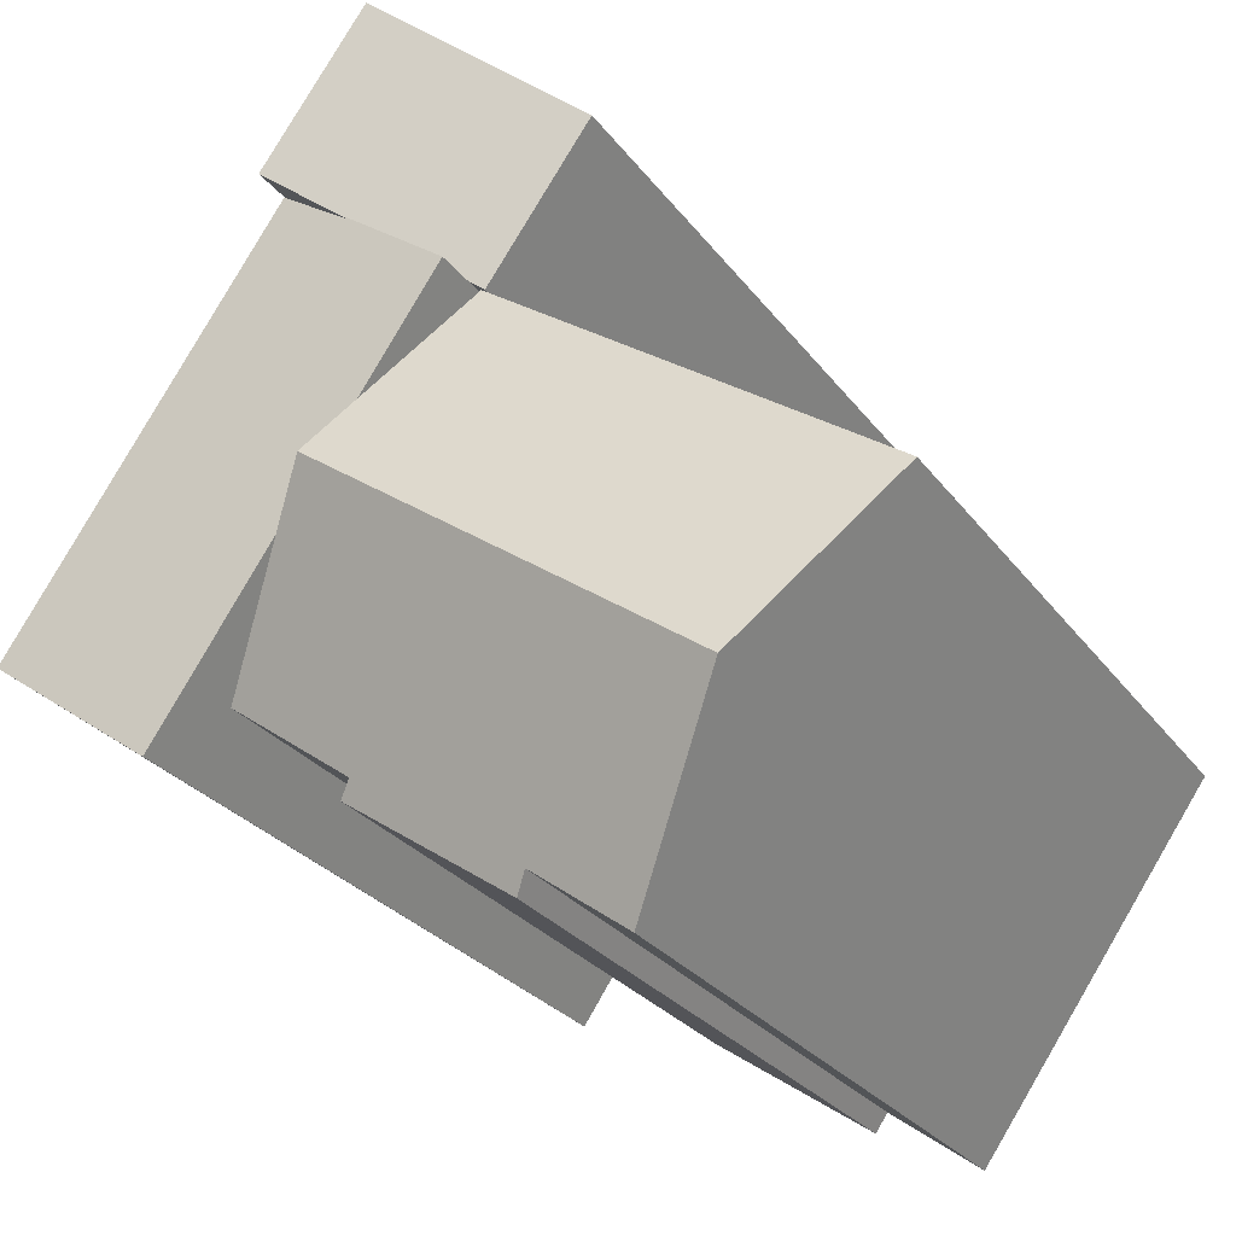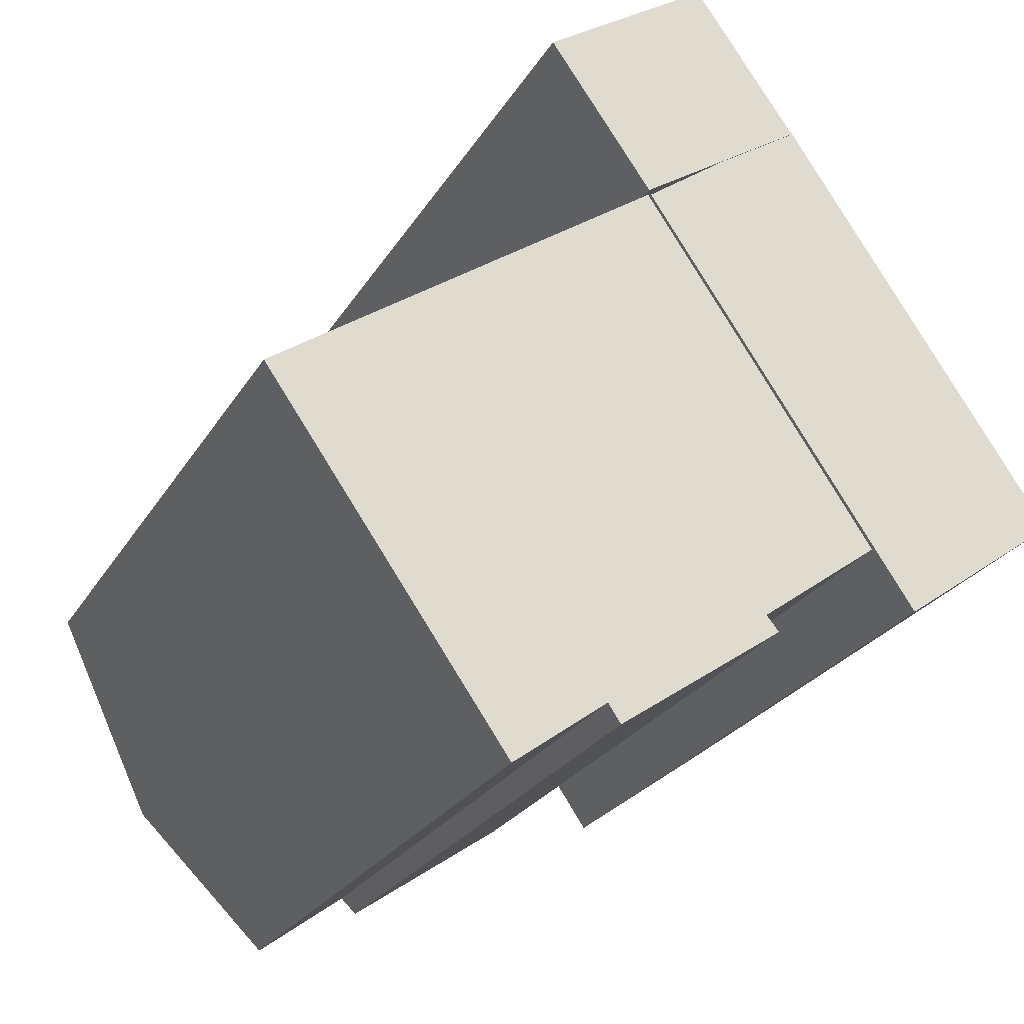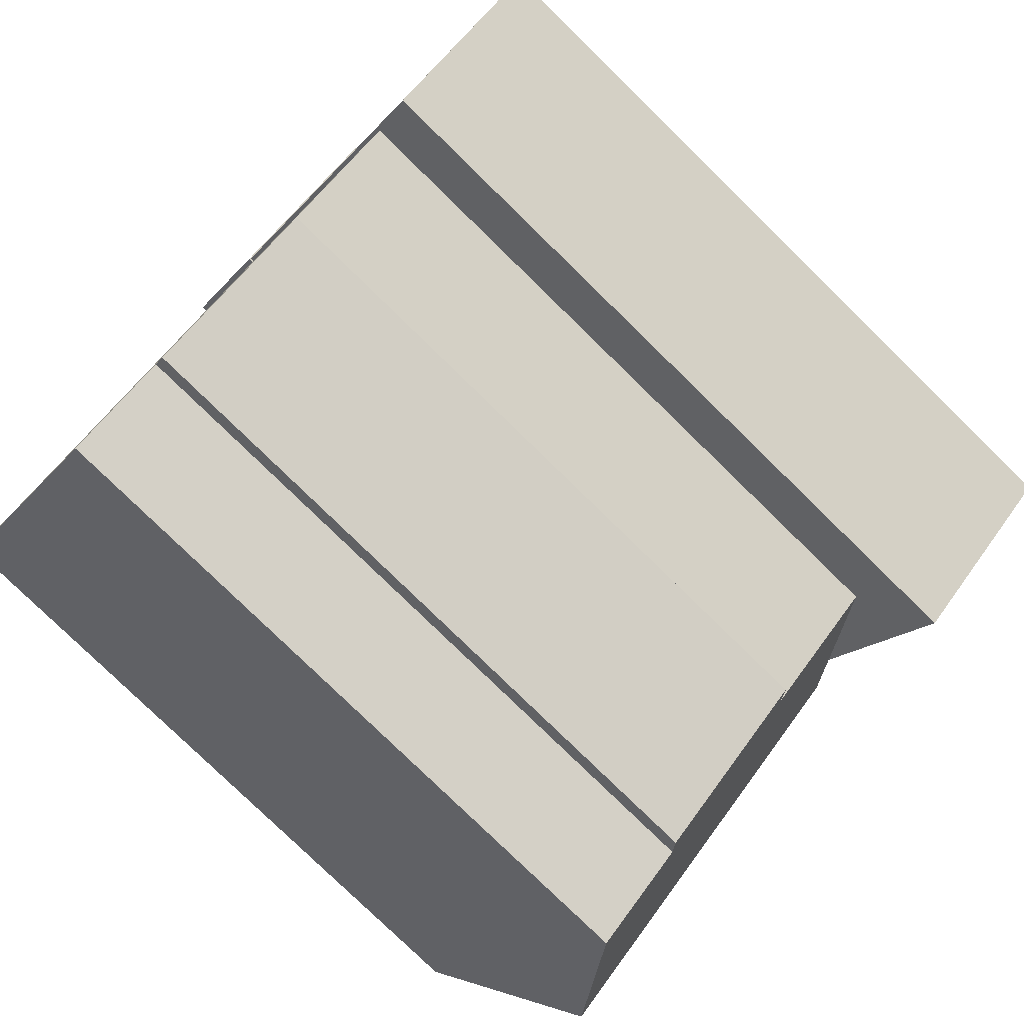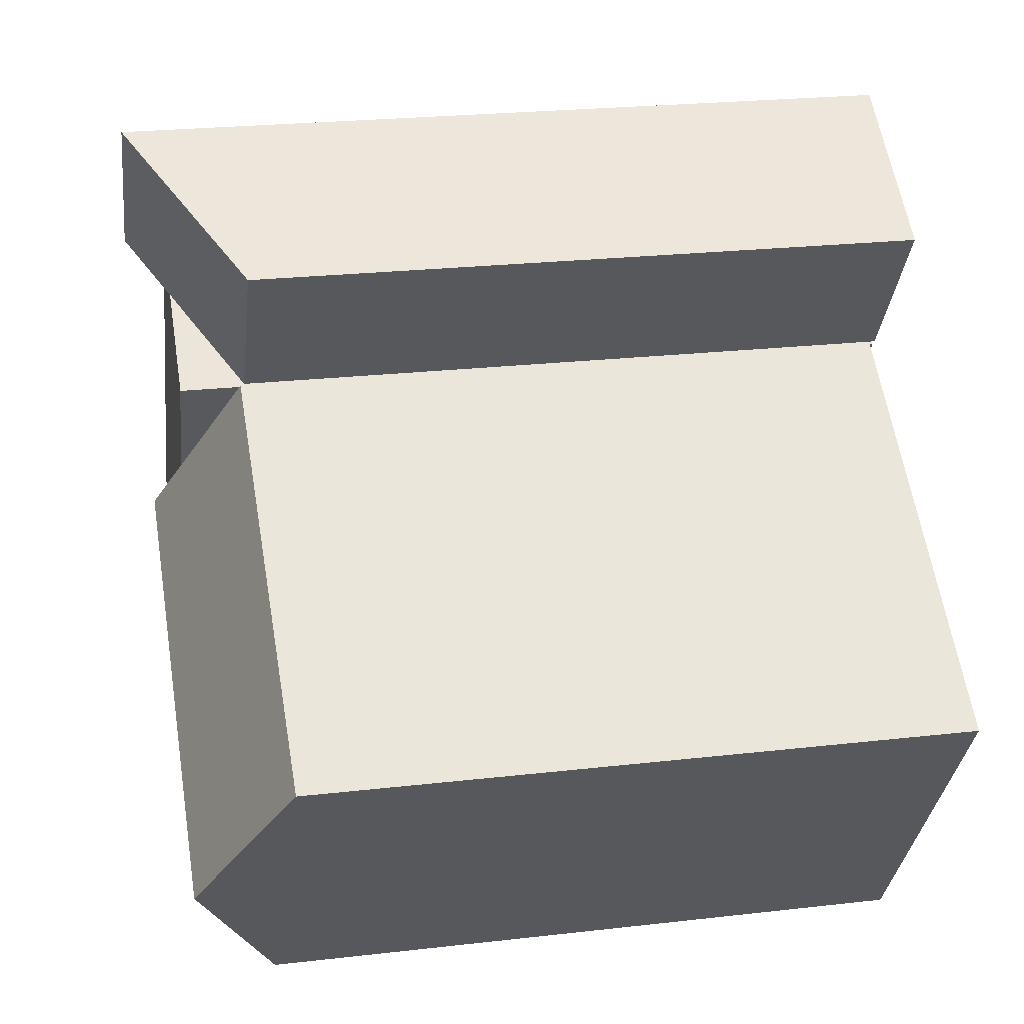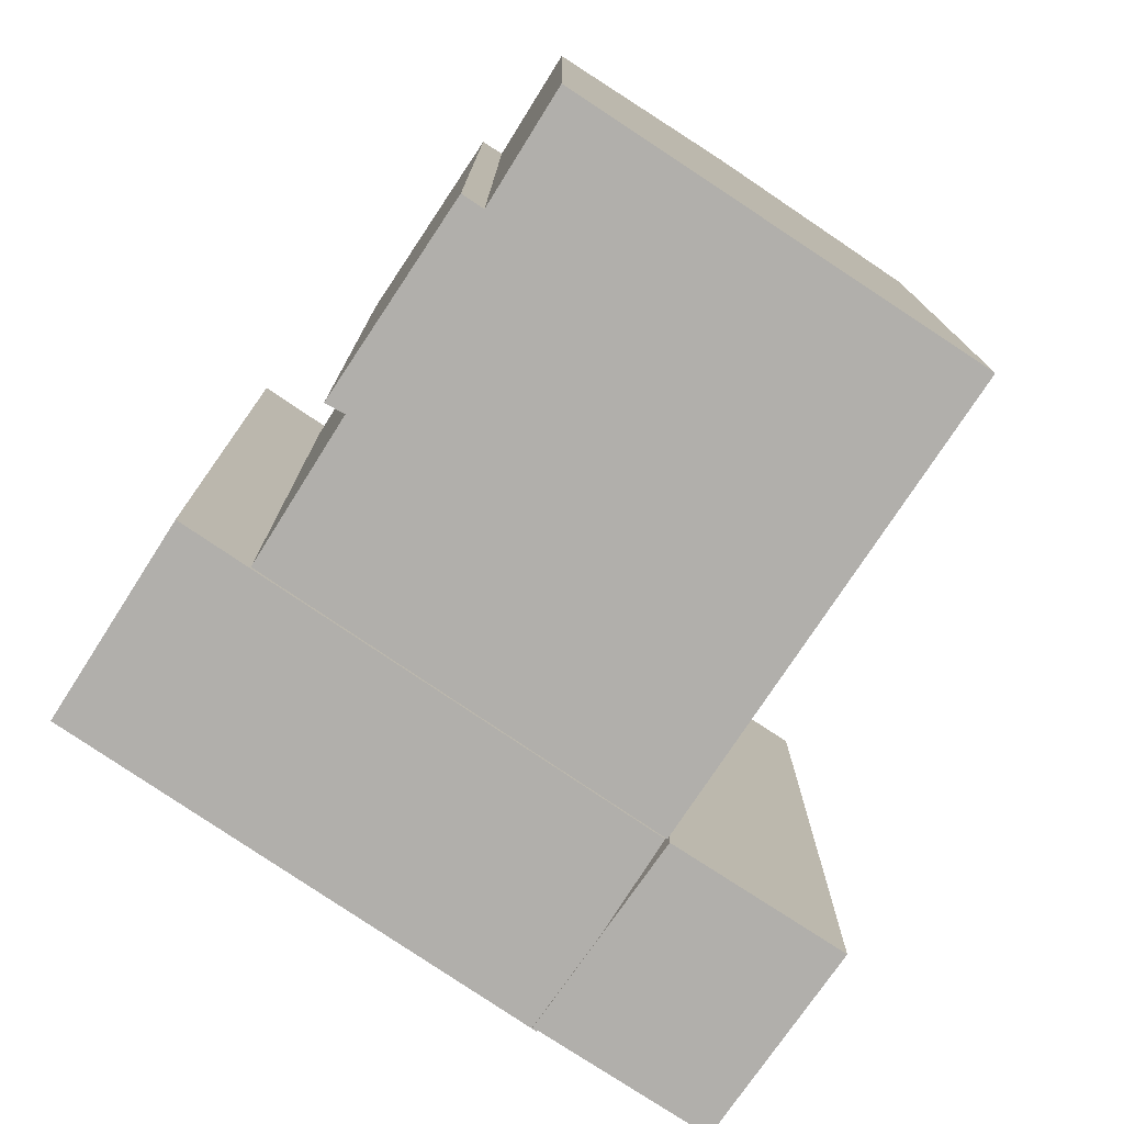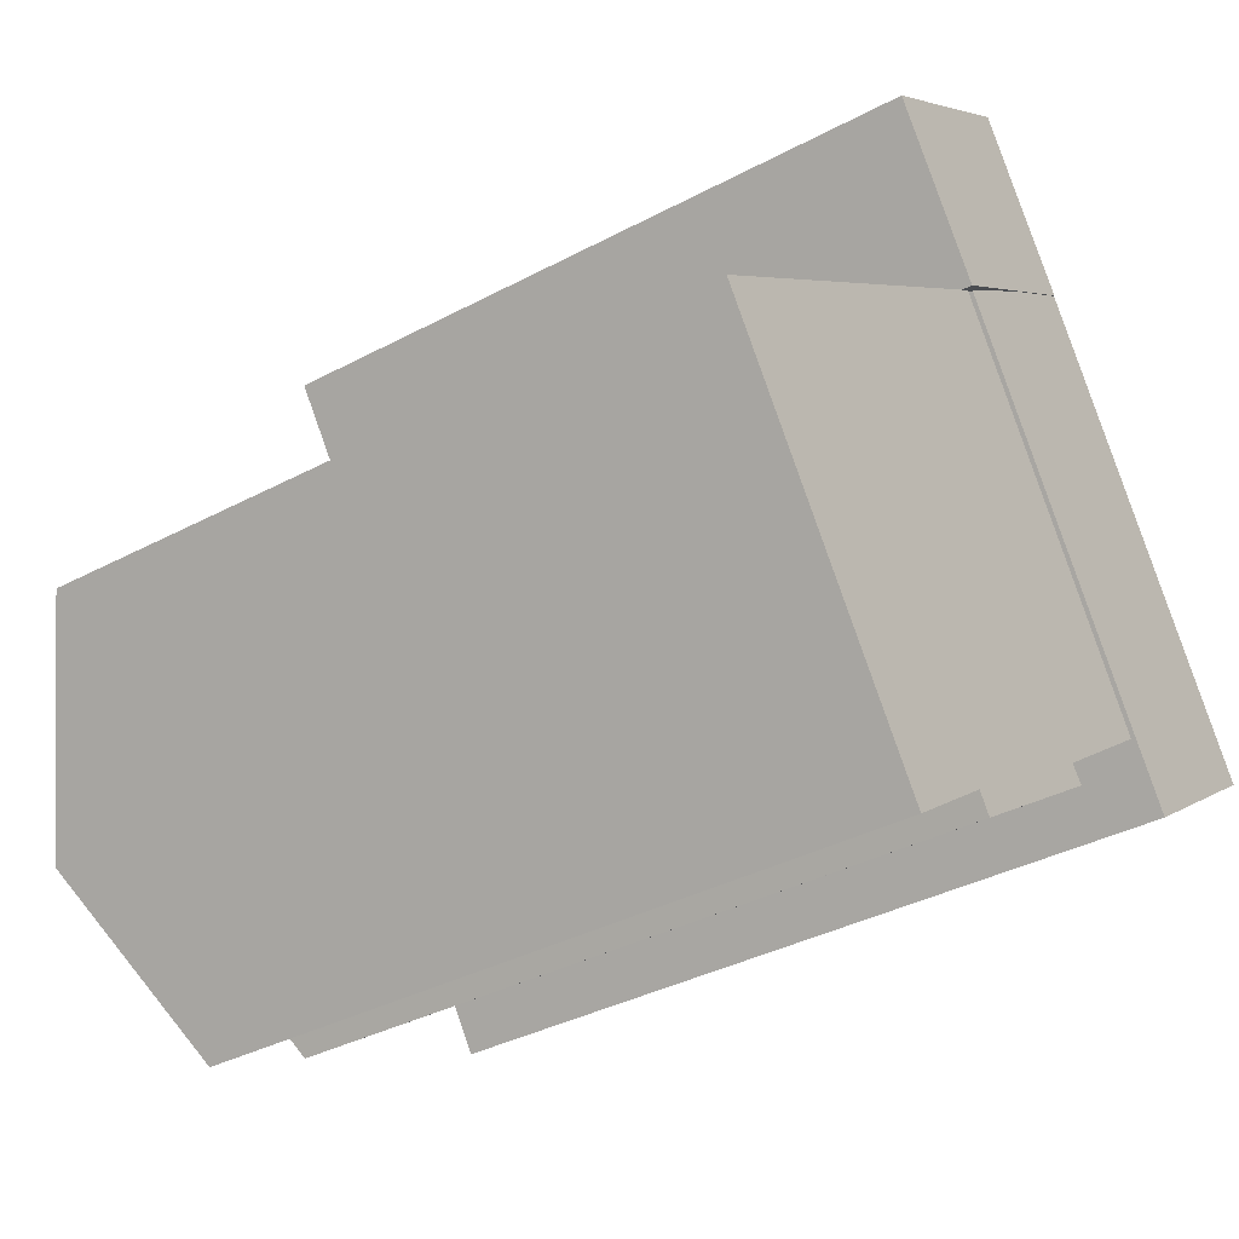
<metadata>
{"format":"obj","ext":"obj","renderer":"f3d","projection":"perspective","resolution":1024,"background":"white","views":[{"elev":-27.0,"azim":-151.7,"up":"+Z"},{"elev":-24.7,"azim":-23.8,"up":"+Z"},{"elev":-78.3,"azim":45.6,"up":"+Z"},{"elev":23.6,"azim":-101.0,"up":"+Z"},{"elev":-78.3,"azim":-158.4,"up":"+Y"},{"elev":-35.7,"azim":-54.7,"up":"+Z"}]}
</metadata>
<code>
v  14.53 20 -11.59
v  2.842 20 -4.03
v  7.206 20 -0.866
v  10.17 20 -14.76
v  2.776 18.24 -3.923
v  4.466 21.11 2.927
v  7.242 21.11 -0.9958
v  0.0003897 18.24 -0.000579
v  -7.607 18.24 -11.17
v  5.963 20.77 -8.601
v  -4.259 20.77 -15.96
v  -3.282 18.28 -8.185
v  2.813 18.34 -3.976
v  -1.524 18.3 -6.971
v  0.8298 18.32 -5.346
v  1.713 18.17 -19.04
v  1.373 18.43 -18.53
v  3.552 18.15 -17.76
v  9.066 18.38 -13.16
v  5.839 18.36 -15.53
v  6.177 18.13 -15.93
v  5.289 18.14 -16.55
v  -1.146 18.41 -20.4
v  2.842 2.468e-16 -4.03
v  7.205 5.299e-17 -0.8653
v  10.17 9.037e-16 -14.76
v  14.53 7.099e-16 -11.59
v  7.242 -0.03 -0.9951
v  4.466 -0.03 2.928
v  0 -0.03 -1.837e-18
v  2.776 -0.03 -3.923
v  9.066 0.11 -13.16
v  5.963 0.11 -8.601
v  2.813 0.11 -3.975
v  0.8294 0.11 -5.345
v  -1.524 0.11 -6.97
v  -3.282 0.11 -8.185
v  -7.608 0.11 -11.17
v  -4.259 0.11 -15.96
v  -1.147 0.11 -20.4
v  1.373 0.11 -18.53
v  1.712 0.11 -19.04
v  3.552 0.11 -17.76
v  5.289 0.11 -16.55
v  6.177 0.11 -15.93
v  5.839 0.11 -15.53
g defaultobject
f 1 2 3
f 2 1 4
f 5 6 7
f 6 5 8
f 9 10 11
f 10 9 12
f 10 12 13
f 13 12 14
f 13 14 15
f 16 17 18
f 19 11 10
f 11 19 20
f 11 20 21
f 11 21 22
f 11 22 18
f 11 18 17
f 11 17 23
f 3 24 25
f 24 3 2
f 2 26 24
f 26 2 4
f 26 1 27
f 1 26 4
f 27 3 25
f 3 27 1
f 28 6 29
f 6 28 7
f 29 8 30
f 8 29 6
f 8 31 30
f 31 8 5
f 5 28 31
f 28 5 7
f 32 10 33
f 10 32 19
f 33 13 34
f 13 33 10
f 13 35 34
f 35 13 15
f 15 36 35
f 36 15 14
f 14 37 36
f 37 14 12
f 12 38 37
f 38 12 9
f 9 39 38
f 39 9 11
f 11 40 39
f 40 11 23
f 40 17 41
f 17 40 23
f 17 42 41
f 42 17 16
f 42 18 43
f 18 42 16
f 43 22 44
f 22 43 18
f 44 21 45
f 21 44 22
f 45 20 46
f 20 45 21
f 46 19 32
f 19 46 20
f 24 27 25
f 27 24 26
f 29 31 28
f 31 29 30
f 33 46 32
f 46 33 34
f 46 34 44
f 44 34 43
f 43 34 35
f 43 35 42
f 42 35 36
f 42 36 41
f 41 36 40
f 40 36 37
f 40 37 38
f 40 38 39
f 44 45 46

</code>
